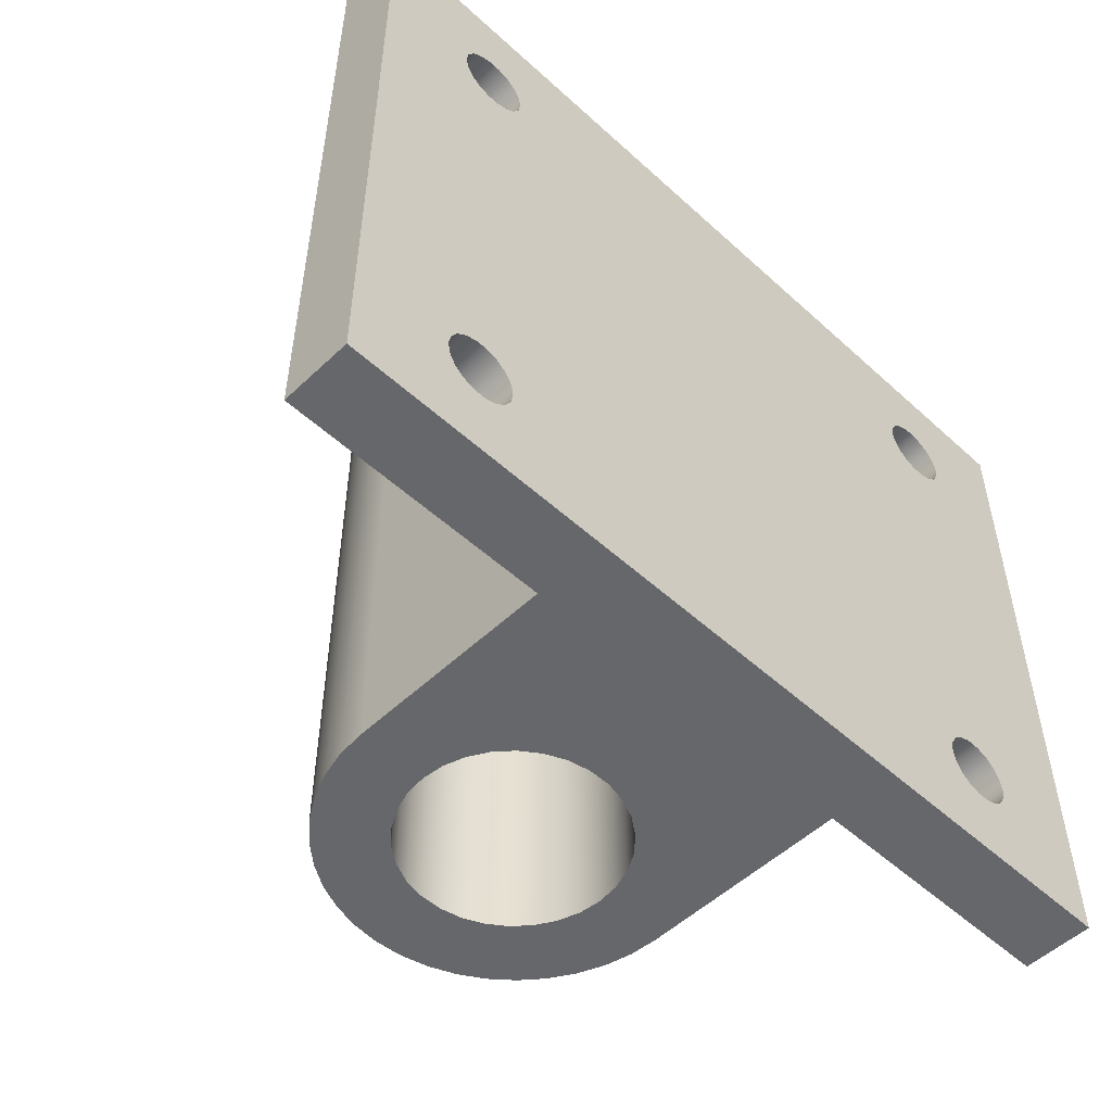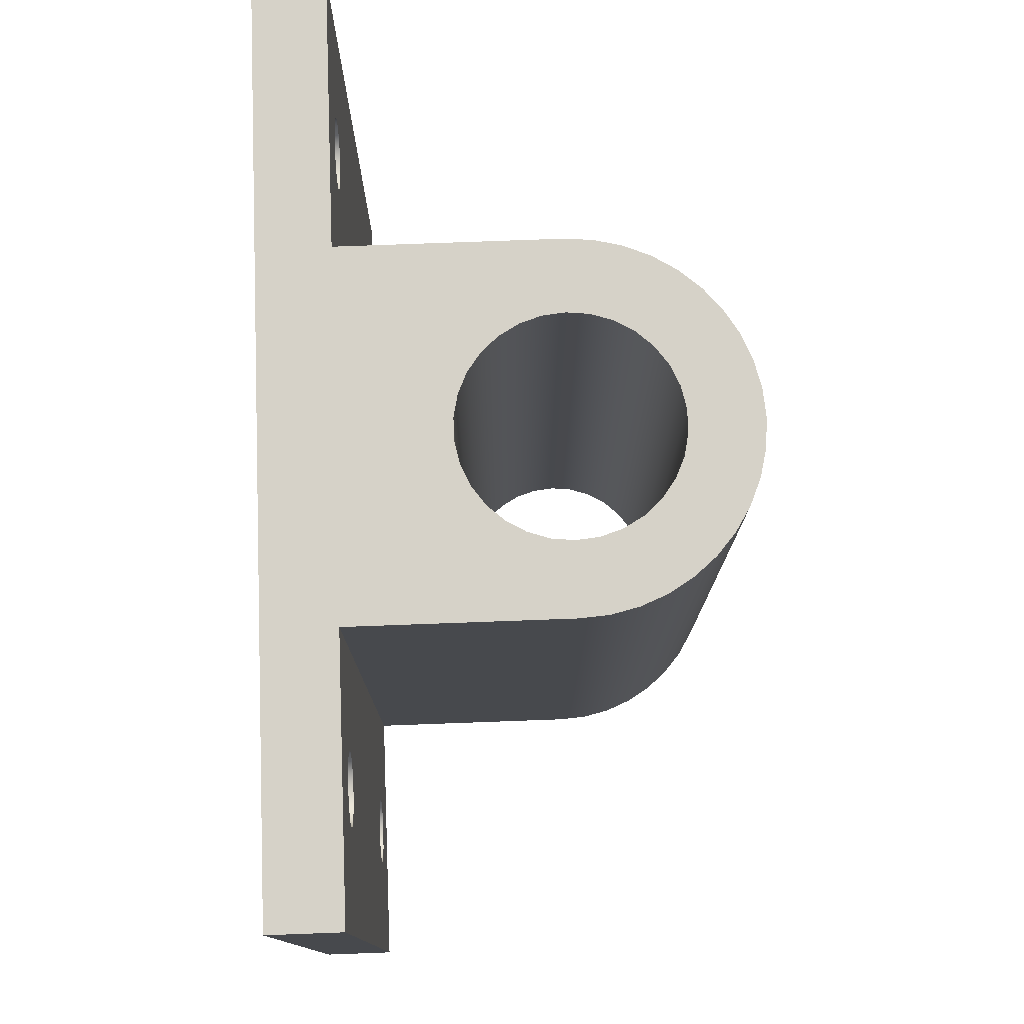
<metadata>
{"format":"obj","ext":"obj","renderer":"f3d","projection":"perspective","resolution":1024,"background":"white","views":[{"elev":-52.1,"azim":-44.5,"up":"+Z"},{"elev":77.5,"azim":87.9,"up":"+Z"}]}
</metadata>
<code>
v 22.25 0 3
v 22.19 0 3.342
v 22.02 0 3.643
v 21.75 0 3.866
v 21.42 0 3.985
v 21.08 0 3.985
v 20.75 0 3.866
v 20.48 0 3.643
v 20.31 0 3.342
v 20.25 0 3
v 20.31 0 2.658
v 20.48 0 2.357
v 20.75 0 2.134
v 21.08 0 2.015
v 21.42 0 2.015
v 21.75 0 2.134
v 22.02 0 2.357
v 22.19 0 2.658
v 22.25 2 3
v 22.19 2 2.658
v 22.02 2 2.357
v 21.75 2 2.134
v 21.42 2 2.015
v 21.08 2 2.015
v 20.75 2 2.134
v 20.48 2 2.357
v 20.31 2 2.658
v 20.25 2 3
v 20.31 2 3.342
v 20.48 2 3.643
v 20.75 2 3.866
v 21.08 2 3.985
v 21.42 2 3.985
v 21.75 2 3.866
v 22.02 2 3.643
v 22.19 2 3.342
v 22.25 0 3
v 22.25 2 3
v 4.75 0 17
v 4.69 0 17.34
v 4.516 0 17.64
v 4.25 0 17.87
v 3.924 0 17.98
v 3.576 0 17.98
v 3.25 0 17.87
v 2.984 0 17.64
v 2.81 0 17.34
v 2.75 0 17
v 2.81 0 16.66
v 2.984 0 16.36
v 3.25 0 16.13
v 3.576 0 16.02
v 3.924 0 16.02
v 4.25 0 16.13
v 4.516 0 16.36
v 4.69 0 16.66
v 4.75 2 17
v 4.69 2 16.66
v 4.516 2 16.36
v 4.25 2 16.13
v 3.924 2 16.02
v 3.576 2 16.02
v 3.25 2 16.13
v 2.984 2 16.36
v 2.81 2 16.66
v 2.75 2 17
v 2.81 2 17.34
v 2.984 2 17.64
v 3.25 2 17.87
v 3.576 2 17.98
v 3.924 2 17.98
v 4.25 2 17.87
v 4.516 2 17.64
v 4.69 2 17.34
v 4.75 0 17
v 4.75 2 17
v 22.25 0 17
v 22.19 0 17.34
v 22.02 0 17.64
v 21.75 0 17.87
v 21.42 0 17.98
v 21.08 0 17.98
v 20.75 0 17.87
v 20.48 0 17.64
v 20.31 0 17.34
v 20.25 0 17
v 20.31 0 16.66
v 20.48 0 16.36
v 20.75 0 16.13
v 21.08 0 16.02
v 21.42 0 16.02
v 21.75 0 16.13
v 22.02 0 16.36
v 22.19 0 16.66
v 22.25 2 17
v 22.19 2 16.66
v 22.02 2 16.36
v 21.75 2 16.13
v 21.42 2 16.02
v 21.08 2 16.02
v 20.75 2 16.13
v 20.48 2 16.36
v 20.31 2 16.66
v 20.25 2 17
v 20.31 2 17.34
v 20.48 2 17.64
v 20.75 2 17.87
v 21.08 2 17.98
v 21.42 2 17.98
v 21.75 2 17.87
v 22.02 2 17.64
v 22.19 2 17.34
v 22.25 0 17
v 22.25 2 17
v 4.75 0 3
v 4.69 0 3.342
v 4.516 0 3.643
v 4.25 0 3.866
v 3.924 0 3.985
v 3.576 0 3.985
v 3.25 0 3.866
v 2.984 0 3.643
v 2.81 0 3.342
v 2.75 0 3
v 2.81 0 2.658
v 2.984 0 2.357
v 3.25 0 2.134
v 3.576 0 2.015
v 3.924 0 2.015
v 4.25 0 2.134
v 4.516 0 2.357
v 4.69 0 2.658
v 4.75 2 3
v 4.69 2 2.658
v 4.516 2 2.357
v 4.25 2 2.134
v 3.924 2 2.015
v 3.576 2 2.015
v 3.25 2 2.134
v 2.984 2 2.357
v 2.81 2 2.658
v 2.75 2 3
v 2.81 2 3.342
v 2.984 2 3.643
v 3.25 2 3.866
v 3.576 2 3.985
v 3.924 2 3.985
v 4.25 2 3.866
v 4.516 2 3.643
v 4.69 2 3.342
v 4.75 0 3
v 4.75 2 3
v 9.5 8 20
v 9.566 7.376 20
v 9.759 6.78 20
v 10.07 6.237 20
v 10.49 5.771 20
v 11 5.402 20
v 11.57 5.147 20
v 12.19 5.016 20
v 12.81 5.016 20
v 13.43 5.147 20
v 14 5.402 20
v 14.51 5.771 20
v 14.93 6.237 20
v 15.24 6.78 20
v 15.43 7.376 20
v 15.5 8 20
v 15.43 8.624 20
v 15.24 9.22 20
v 14.93 9.763 20
v 14.51 10.23 20
v 14 10.6 20
v 13.43 10.85 20
v 12.81 10.98 20
v 12.19 10.98 20
v 11.57 10.85 20
v 11 10.6 20
v 10.49 10.23 20
v 10.07 9.763 20
v 9.759 9.22 20
v 9.566 8.624 20
v 9.5 8 0
v 9.566 8.624 0
v 9.759 9.22 0
v 10.07 9.763 0
v 10.49 10.23 0
v 11 10.6 0
v 11.57 10.85 0
v 12.19 10.98 0
v 12.81 10.98 0
v 13.43 10.85 0
v 14 10.6 0
v 14.51 10.23 0
v 14.93 9.763 0
v 15.24 9.22 0
v 15.43 8.624 0
v 15.5 8 0
v 15.43 7.376 0
v 15.24 6.78 0
v 14.93 6.237 0
v 14.51 5.771 0
v 14 5.402 0
v 13.43 5.147 0
v 12.81 5.016 0
v 12.19 5.016 0
v 11.57 5.147 0
v 11 5.402 0
v 10.49 5.771 0
v 10.07 6.237 0
v 9.759 6.78 0
v 9.566 7.376 0
v 9.5 8 20
v 9.5 8 0
v 0 2 0
v 0 0 0
v 0 0 20
v 0 2 20
v 4.75 2 17
v 4.69 2 17.34
v 4.516 2 17.64
v 4.25 2 17.87
v 3.924 2 17.98
v 3.576 2 17.98
v 3.25 2 17.87
v 2.984 2 17.64
v 2.81 2 17.34
v 2.75 2 17
v 2.81 2 16.66
v 2.984 2 16.36
v 3.25 2 16.13
v 3.576 2 16.02
v 3.924 2 16.02
v 4.25 2 16.13
v 4.516 2 16.36
v 4.69 2 16.66
v 4.75 2 3
v 4.69 2 3.342
v 4.516 2 3.643
v 4.25 2 3.866
v 3.924 2 3.985
v 3.576 2 3.985
v 3.25 2 3.866
v 2.984 2 3.643
v 2.81 2 3.342
v 2.75 2 3
v 2.81 2 2.658
v 2.984 2 2.357
v 3.25 2 2.134
v 3.576 2 2.015
v 3.924 2 2.015
v 4.25 2 2.134
v 4.516 2 2.357
v 4.69 2 2.658
v 7.5 2 0
v 0 2 0
v 0 2 20
v 7.5 2 20
v 7.5 8 0
v 7.5 2 0
v 7.5 2 20
v 7.5 8 20
v 17.5 8 0
v 17.44 8.782 0
v 17.26 9.545 0
v 16.96 10.27 0
v 16.55 10.94 0
v 16.04 11.54 0
v 15.44 12.05 0
v 14.77 12.46 0
v 14.05 12.76 0
v 13.28 12.94 0
v 12.5 13 0
v 11.72 12.94 0
v 10.95 12.76 0
v 10.23 12.46 0
v 9.561 12.05 0
v 8.964 11.54 0
v 8.455 10.94 0
v 8.045 10.27 0
v 7.745 9.545 0
v 7.562 8.782 0
v 7.5 8 0
v 7.5 8 20
v 7.562 8.782 20
v 7.745 9.545 20
v 8.045 10.27 20
v 8.455 10.94 20
v 8.964 11.54 20
v 9.561 12.05 20
v 10.23 12.46 20
v 10.95 12.76 20
v 11.72 12.94 20
v 12.5 13 20
v 13.28 12.94 20
v 14.05 12.76 20
v 14.77 12.46 20
v 15.44 12.05 20
v 16.04 11.54 20
v 16.55 10.94 20
v 16.96 10.27 20
v 17.26 9.545 20
v 17.44 8.782 20
v 17.5 8 20
v 17.5 2 0
v 17.5 8 0
v 17.5 8 20
v 17.5 2 20
v 22.25 2 3
v 22.19 2 3.342
v 22.02 2 3.643
v 21.75 2 3.866
v 21.42 2 3.985
v 21.08 2 3.985
v 20.75 2 3.866
v 20.48 2 3.643
v 20.31 2 3.342
v 20.25 2 3
v 20.31 2 2.658
v 20.48 2 2.357
v 20.75 2 2.134
v 21.08 2 2.015
v 21.42 2 2.015
v 21.75 2 2.134
v 22.02 2 2.357
v 22.19 2 2.658
v 22.25 2 17
v 22.19 2 17.34
v 22.02 2 17.64
v 21.75 2 17.87
v 21.42 2 17.98
v 21.08 2 17.98
v 20.75 2 17.87
v 20.48 2 17.64
v 20.31 2 17.34
v 20.25 2 17
v 20.31 2 16.66
v 20.48 2 16.36
v 20.75 2 16.13
v 21.08 2 16.02
v 21.42 2 16.02
v 21.75 2 16.13
v 22.02 2 16.36
v 22.19 2 16.66
v 25 2 0
v 17.5 2 0
v 17.5 2 20
v 25 2 20
v 25 0 0
v 25 2 0
v 25 2 20
v 25 0 20
v 22.25 0 3
v 22.19 0 2.658
v 22.02 0 2.357
v 21.75 0 2.134
v 21.42 0 2.015
v 21.08 0 2.015
v 20.75 0 2.134
v 20.48 0 2.357
v 20.31 0 2.658
v 20.25 0 3
v 20.31 0 3.342
v 20.48 0 3.643
v 20.75 0 3.866
v 21.08 0 3.985
v 21.42 0 3.985
v 21.75 0 3.866
v 22.02 0 3.643
v 22.19 0 3.342
v 4.75 0 17
v 4.69 0 16.66
v 4.516 0 16.36
v 4.25 0 16.13
v 3.924 0 16.02
v 3.576 0 16.02
v 3.25 0 16.13
v 2.984 0 16.36
v 2.81 0 16.66
v 2.75 0 17
v 2.81 0 17.34
v 2.984 0 17.64
v 3.25 0 17.87
v 3.576 0 17.98
v 3.924 0 17.98
v 4.25 0 17.87
v 4.516 0 17.64
v 4.69 0 17.34
v 22.25 0 17
v 22.19 0 16.66
v 22.02 0 16.36
v 21.75 0 16.13
v 21.42 0 16.02
v 21.08 0 16.02
v 20.75 0 16.13
v 20.48 0 16.36
v 20.31 0 16.66
v 20.25 0 17
v 20.31 0 17.34
v 20.48 0 17.64
v 20.75 0 17.87
v 21.08 0 17.98
v 21.42 0 17.98
v 21.75 0 17.87
v 22.02 0 17.64
v 22.19 0 17.34
v 4.75 0 3
v 4.69 0 2.658
v 4.516 0 2.357
v 4.25 0 2.134
v 3.924 0 2.015
v 3.576 0 2.015
v 3.25 0 2.134
v 2.984 0 2.357
v 2.81 0 2.658
v 2.75 0 3
v 2.81 0 3.342
v 2.984 0 3.643
v 3.25 0 3.866
v 3.576 0 3.985
v 3.924 0 3.985
v 4.25 0 3.866
v 4.516 0 3.643
v 4.69 0 3.342
v 0 0 0
v 25 0 0
v 25 0 20
v 0 0 20
v 9.5 8 20
v 9.566 8.624 20
v 9.759 9.22 20
v 10.07 9.763 20
v 10.49 10.23 20
v 11 10.6 20
v 11.57 10.85 20
v 12.19 10.98 20
v 12.81 10.98 20
v 13.43 10.85 20
v 14 10.6 20
v 14.51 10.23 20
v 14.93 9.763 20
v 15.24 9.22 20
v 15.43 8.624 20
v 15.5 8 20
v 15.43 7.376 20
v 15.24 6.78 20
v 14.93 6.237 20
v 14.51 5.771 20
v 14 5.402 20
v 13.43 5.147 20
v 12.81 5.016 20
v 12.19 5.016 20
v 11.57 5.147 20
v 11 5.402 20
v 10.49 5.771 20
v 10.07 6.237 20
v 9.759 6.78 20
v 9.566 7.376 20
v 0 0 20
v 25 0 20
v 25 2 20
v 17.5 2 20
v 17.5 8 20
v 17.44 8.782 20
v 17.26 9.545 20
v 16.96 10.27 20
v 16.55 10.94 20
v 16.04 11.54 20
v 15.44 12.05 20
v 14.77 12.46 20
v 14.05 12.76 20
v 13.28 12.94 20
v 12.5 13 20
v 11.72 12.94 20
v 10.95 12.76 20
v 10.23 12.46 20
v 9.561 12.05 20
v 8.964 11.54 20
v 8.455 10.94 20
v 8.045 10.27 20
v 7.745 9.545 20
v 7.562 8.782 20
v 7.5 8 20
v 7.5 2 20
v 0 2 20
v 9.5 8 0
v 9.566 7.376 0
v 9.759 6.78 0
v 10.07 6.237 0
v 10.49 5.771 0
v 11 5.402 0
v 11.57 5.147 0
v 12.19 5.016 0
v 12.81 5.016 0
v 13.43 5.147 0
v 14 5.402 0
v 14.51 5.771 0
v 14.93 6.237 0
v 15.24 6.78 0
v 15.43 7.376 0
v 15.5 8 0
v 15.43 8.624 0
v 15.24 9.22 0
v 14.93 9.763 0
v 14.51 10.23 0
v 14 10.6 0
v 13.43 10.85 0
v 12.81 10.98 0
v 12.19 10.98 0
v 11.57 10.85 0
v 11 10.6 0
v 10.49 10.23 0
v 10.07 9.763 0
v 9.759 9.22 0
v 9.566 8.624 0
v 25 0 0
v 0 0 0
v 0 2 0
v 7.5 2 0
v 7.5 8 0
v 7.562 8.782 0
v 7.745 9.545 0
v 8.045 10.27 0
v 8.455 10.94 0
v 8.964 11.54 0
v 9.561 12.05 0
v 10.23 12.46 0
v 10.95 12.76 0
v 11.72 12.94 0
v 12.5 13 0
v 13.28 12.94 0
v 14.05 12.76 0
v 14.77 12.46 0
v 15.44 12.05 0
v 16.04 11.54 0
v 16.55 10.94 0
v 16.96 10.27 0
v 17.26 9.545 0
v 17.44 8.782 0
v 17.5 8 0
v 17.5 2 0
v 25 2 0
g 1a18419c-e31e-11ea-b77e-54bf646e7e1f
f 2 36 1
f 1 36 38
f 37 19 18
f 18 19 20
f 18 20 21
f 2 3 36
f 36 3 35
f 35 3 4
f 35 4 34
f 34 4 5
f 34 5 33
f 33 5 6
f 33 6 32
f 32 6 7
f 32 7 31
f 31 7 8
f 31 8 30
f 30 8 9
f 30 9 29
f 29 9 10
f 29 10 28
f 28 10 11
f 28 11 27
f 27 11 12
f 27 12 26
f 26 12 13
f 26 13 25
f 25 13 14
f 25 14 24
f 24 14 15
f 24 15 23
f 23 15 16
f 23 16 22
f 22 16 17
f 22 17 21
f 21 17 18
g 1a18b6d0-e31e-11ea-8a77-54bf646e7e1f
f 40 74 39
f 39 74 76
f 75 57 56
f 56 57 58
f 56 58 59
f 40 41 74
f 74 41 73
f 73 41 42
f 73 42 72
f 72 42 43
f 72 43 71
f 71 43 44
f 71 44 70
f 70 44 45
f 70 45 69
f 69 45 46
f 69 46 68
f 68 46 47
f 68 47 67
f 67 47 48
f 67 48 66
f 66 48 49
f 66 49 65
f 65 49 50
f 65 50 64
f 64 50 51
f 64 51 63
f 63 51 52
f 63 52 62
f 62 52 53
f 62 53 61
f 61 53 54
f 61 54 60
f 60 54 55
f 60 55 59
f 59 55 56
g 1a1904ee-e31e-11ea-8589-54bf646e7e1f
f 78 112 77
f 77 112 114
f 113 95 94
f 94 95 96
f 94 96 97
f 78 79 112
f 112 79 111
f 111 79 80
f 111 80 110
f 110 80 81
f 110 81 109
f 109 81 82
f 109 82 108
f 108 82 83
f 108 83 107
f 107 83 84
f 107 84 106
f 106 84 85
f 106 85 105
f 105 85 86
f 105 86 104
f 104 86 87
f 104 87 103
f 103 87 88
f 103 88 102
f 102 88 89
f 102 89 101
f 101 89 90
f 101 90 100
f 100 90 91
f 100 91 99
f 99 91 92
f 99 92 98
f 98 92 93
f 98 93 97
f 97 93 94
g 1a19531c-e31e-11ea-a2c6-54bf646e7e1f
f 116 150 115
f 115 150 152
f 151 133 132
f 132 133 134
f 132 134 135
f 116 117 150
f 150 117 149
f 149 117 118
f 149 118 148
f 148 118 119
f 148 119 147
f 147 119 120
f 147 120 146
f 146 120 121
f 146 121 145
f 145 121 122
f 145 122 144
f 144 122 123
f 144 123 143
f 143 123 124
f 143 124 142
f 142 124 125
f 142 125 141
f 141 125 126
f 141 126 140
f 140 126 127
f 140 127 139
f 139 127 128
f 139 128 138
f 138 128 129
f 138 129 137
f 137 129 130
f 137 130 136
f 136 130 131
f 136 131 135
f 135 131 132
g 19ec9be8-e31e-11ea-a895-54bf646e7e1f
f 154 212 153
f 153 212 214
f 213 183 182
f 182 183 184
f 182 184 181
f 181 184 185
f 181 185 180
f 180 185 186
f 180 186 179
f 179 186 187
f 179 187 178
f 178 187 188
f 178 188 177
f 177 188 189
f 177 189 176
f 176 189 190
f 176 190 175
f 175 190 191
f 175 191 174
f 174 191 192
f 174 192 173
f 173 192 193
f 173 193 172
f 172 193 194
f 172 194 171
f 171 194 195
f 171 195 170
f 170 195 196
f 170 196 169
f 169 196 197
f 169 197 168
f 168 197 198
f 168 198 167
f 167 198 199
f 167 199 166
f 166 199 200
f 166 200 165
f 165 200 201
f 165 201 164
f 164 201 202
f 164 202 163
f 163 202 203
f 163 203 162
f 162 203 204
f 162 204 161
f 161 204 205
f 161 205 160
f 160 205 206
f 160 206 159
f 159 206 207
f 159 207 158
f 158 207 208
f 158 208 157
f 157 208 209
f 157 209 156
f 156 209 210
f 156 210 155
f 155 210 211
f 155 211 154
f 154 211 212
g 19ecc2fa-e31e-11ea-8785-54bf646e7e1f
f 215 216 218
f 218 216 217
g 19ecea0c-e31e-11ea-b9ea-54bf646e7e1f
f 236 219 258
f 258 219 220
f 258 220 221
f 221 222 258
f 258 222 223
f 258 223 224
f 258 224 257
f 257 224 225
f 257 225 226
f 226 227 257
f 257 227 228
f 257 228 229
f 230 244 229
f 229 244 245
f 229 245 256
f 256 245 246
f 256 246 247
f 230 231 244
f 244 231 243
f 243 231 232
f 243 232 242
f 242 232 233
f 242 233 241
f 241 233 240
f 240 233 234
f 240 234 239
f 239 234 235
f 239 235 236
f 254 237 255
f 255 237 238
f 255 238 236
f 236 238 239
f 247 248 256
f 256 248 249
f 256 249 250
f 250 251 256
f 256 251 255
f 255 251 252
f 255 252 253
f 253 254 255
f 256 257 229
f 258 255 236
g 19ed1134-e31e-11ea-be73-54bf646e7e1f
f 259 260 262
f 262 260 261
g 19ed3840-e31e-11ea-b145-54bf646e7e1f
f 304 263 303
f 303 263 264
f 303 264 302
f 302 264 265
f 302 265 301
f 301 265 266
f 301 266 300
f 300 266 267
f 300 267 299
f 299 267 268
f 299 268 298
f 298 268 269
f 298 269 297
f 297 269 270
f 297 270 296
f 296 270 271
f 296 271 295
f 295 271 272
f 295 272 294
f 294 272 273
f 294 273 293
f 293 273 274
f 293 274 292
f 292 274 275
f 292 275 291
f 291 275 276
f 291 276 290
f 290 276 277
f 290 277 289
f 289 277 278
f 289 278 288
f 288 278 279
f 288 279 287
f 287 279 280
f 287 280 286
f 286 280 281
f 286 281 285
f 285 281 282
f 285 282 284
f 284 282 283
g 19ed5f76-e31e-11ea-ac40-54bf646e7e1f
f 305 306 308
f 308 306 307
g 19edad92-e31e-11ea-bcfe-54bf646e7e1f
f 326 309 345
f 345 309 310
f 345 310 344
f 344 310 311
f 344 311 343
f 343 311 342
f 342 311 312
f 342 312 341
f 341 312 313
f 341 313 314
f 341 314 340
f 340 314 315
f 340 315 339
f 339 315 316
f 339 316 338
f 338 316 337
f 337 316 317
f 337 317 346
f 346 317 318
f 346 318 319
f 319 320 346
f 346 320 321
f 346 321 322
f 322 323 346
f 346 323 345
f 345 323 324
f 345 324 325
f 325 326 345
f 344 327 348
f 348 327 328
f 348 328 329
f 329 330 348
f 348 330 331
f 348 331 332
f 348 332 347
f 347 332 333
f 347 333 334
f 334 335 347
f 347 335 336
f 347 336 337
f 345 344 348
f 346 347 337
g 19edd4a2-e31e-11ea-a05f-54bf646e7e1f
f 349 350 352
f 352 350 351
g 19ee22ca-e31e-11ea-aa26-54bf646e7e1f
f 370 353 426
f 426 353 354
f 426 354 355
f 355 356 426
f 426 356 357
f 426 357 358
f 358 359 426
f 426 359 410
f 426 410 425
f 425 410 411
f 425 411 412
f 410 359 409
f 409 359 360
f 409 360 408
f 408 360 361
f 408 361 407
f 407 361 362
f 407 362 424
f 424 362 363
f 424 363 423
f 423 363 364
f 423 364 422
f 422 364 365
f 422 365 374
f 374 365 395
f 374 395 373
f 373 395 396
f 373 396 372
f 372 396 397
f 372 397 371
f 371 397 398
f 371 398 388
f 388 398 399
f 388 399 387
f 387 399 400
f 387 400 386
f 386 400 401
f 386 401 428
f 428 401 427
f 427 401 402
f 427 402 403
f 395 365 394
f 394 365 366
f 394 366 367
f 394 367 393
f 393 367 368
f 393 368 392
f 392 368 369
f 392 369 391
f 391 369 426
f 391 426 427
f 369 370 426
f 374 375 422
f 422 375 421
f 421 375 376
f 421 376 420
f 420 376 419
f 419 376 377
f 419 377 418
f 418 377 378
f 418 378 425
f 425 378 428
f 428 378 379
f 428 379 380
f 380 381 428
f 428 381 382
f 428 382 383
f 383 384 428
f 428 384 385
f 428 385 386
f 406 389 427
f 427 389 390
f 427 390 391
f 403 404 427
f 427 404 405
f 427 405 406
f 412 413 425
f 425 413 414
f 425 414 415
f 415 416 425
f 425 416 417
f 425 417 418
g 19ee70ec-e31e-11ea-b710-54bf646e7e1f
f 458 429 483
f 483 429 430
f 483 430 482
f 482 430 431
f 482 431 481
f 481 431 432
f 481 432 480
f 480 432 433
f 480 433 479
f 479 433 434
f 479 434 478
f 478 434 435
f 478 435 477
f 477 435 476
f 476 435 436
f 476 436 475
f 475 436 474
f 474 436 473
f 473 436 437
f 473 437 472
f 472 437 471
f 471 437 470
f 470 437 438
f 470 438 469
f 469 438 468
f 468 438 439
f 468 439 467
f 467 439 440
f 467 440 466
f 466 440 441
f 466 441 465
f 465 441 442
f 465 442 464
f 464 442 443
f 464 443 463
f 463 443 444
f 463 444 445
f 445 446 463
f 463 446 447
f 463 447 462
f 462 447 448
f 462 448 449
f 449 450 462
f 462 450 451
f 462 451 452
f 462 452 484
f 484 452 453
f 484 453 454
f 454 455 484
f 484 455 456
f 484 456 483
f 483 456 457
f 483 457 458
f 485 459 484
f 484 459 460
f 484 460 462
f 462 460 461
g 19eebefa-e31e-11ea-940b-54bf646e7e1f
f 515 486 520
f 520 486 487
f 520 487 488
f 488 489 520
f 520 489 519
f 519 489 490
f 519 490 491
f 491 492 519
f 519 492 493
f 519 493 494
f 519 494 541
f 541 494 495
f 541 495 496
f 496 497 541
f 541 497 498
f 541 498 540
f 540 498 499
f 540 499 500
f 500 501 540
f 540 501 502
f 540 502 539
f 539 502 503
f 539 503 538
f 538 503 504
f 538 504 537
f 537 504 505
f 537 505 536
f 536 505 506
f 536 506 535
f 535 506 507
f 535 507 534
f 534 507 533
f 533 507 508
f 533 508 532
f 532 508 531
f 531 508 530
f 530 508 509
f 530 509 529
f 529 509 528
f 528 509 527
f 527 509 510
f 527 510 526
f 526 510 525
f 525 510 511
f 525 511 524
f 524 511 512
f 524 512 523
f 523 512 513
f 523 513 522
f 522 513 514
f 522 514 521
f 521 514 515
f 521 515 520
f 542 516 541
f 541 516 517
f 541 517 519
f 519 517 518

</code>
